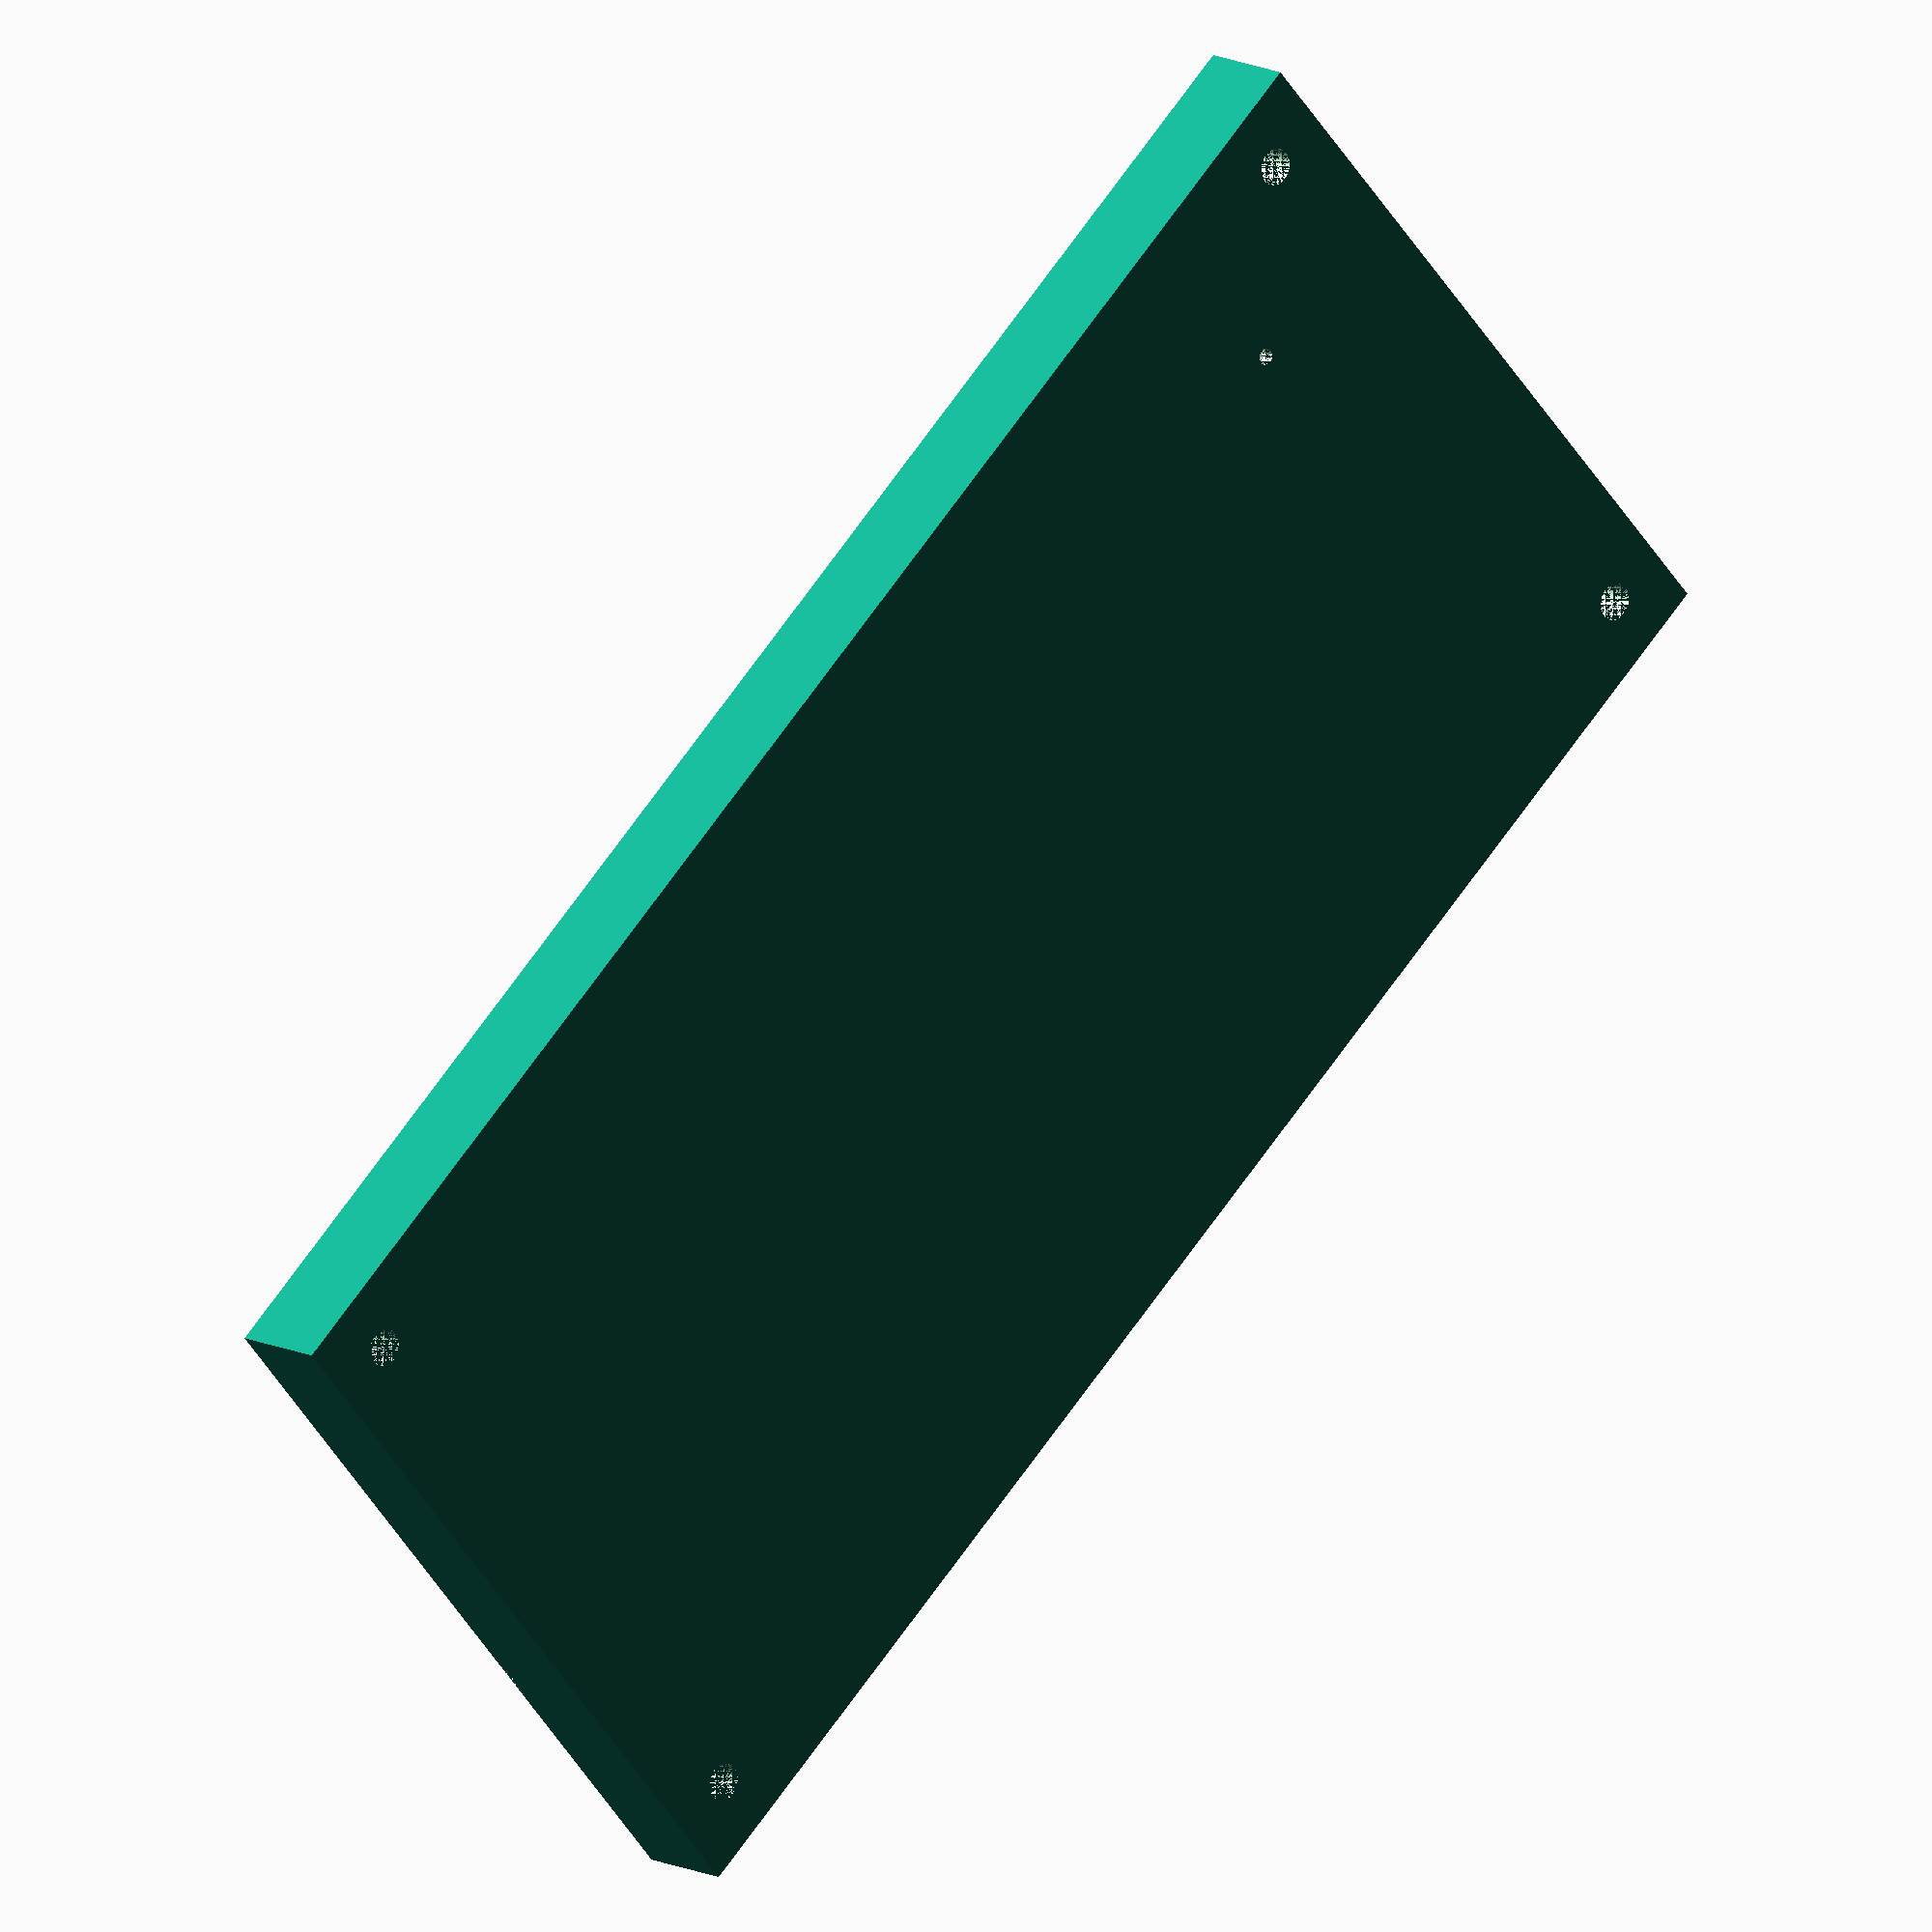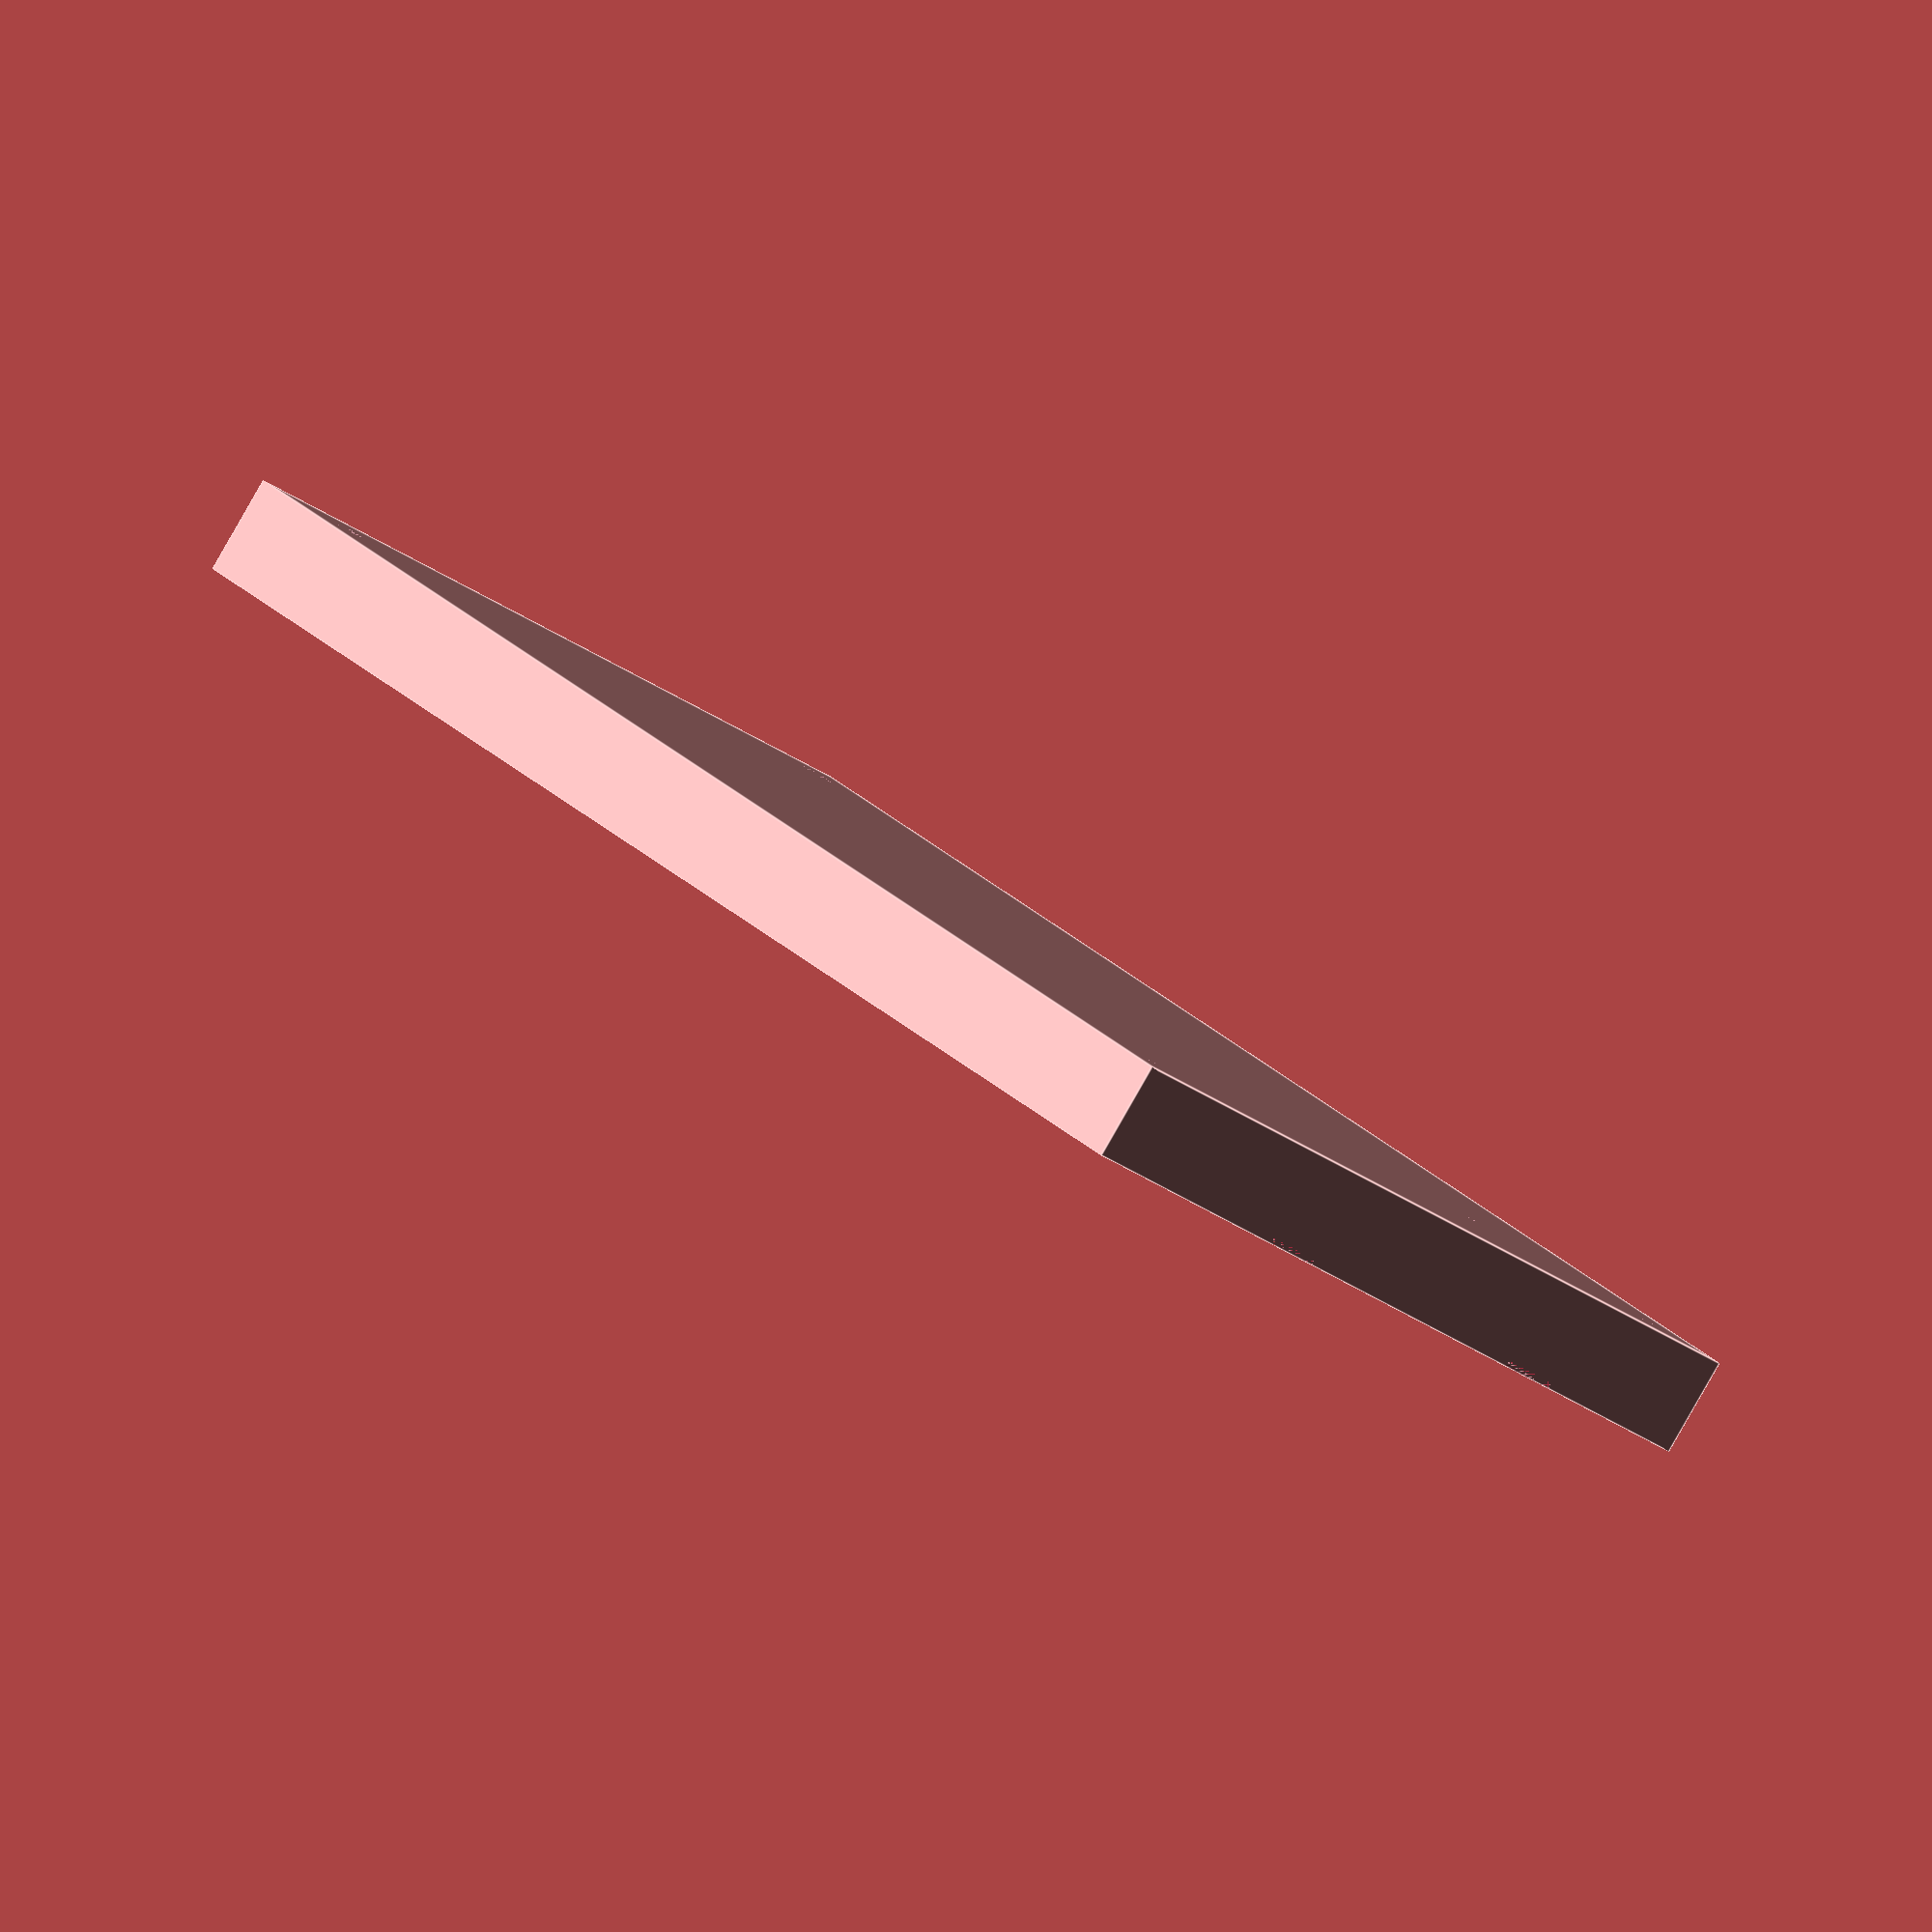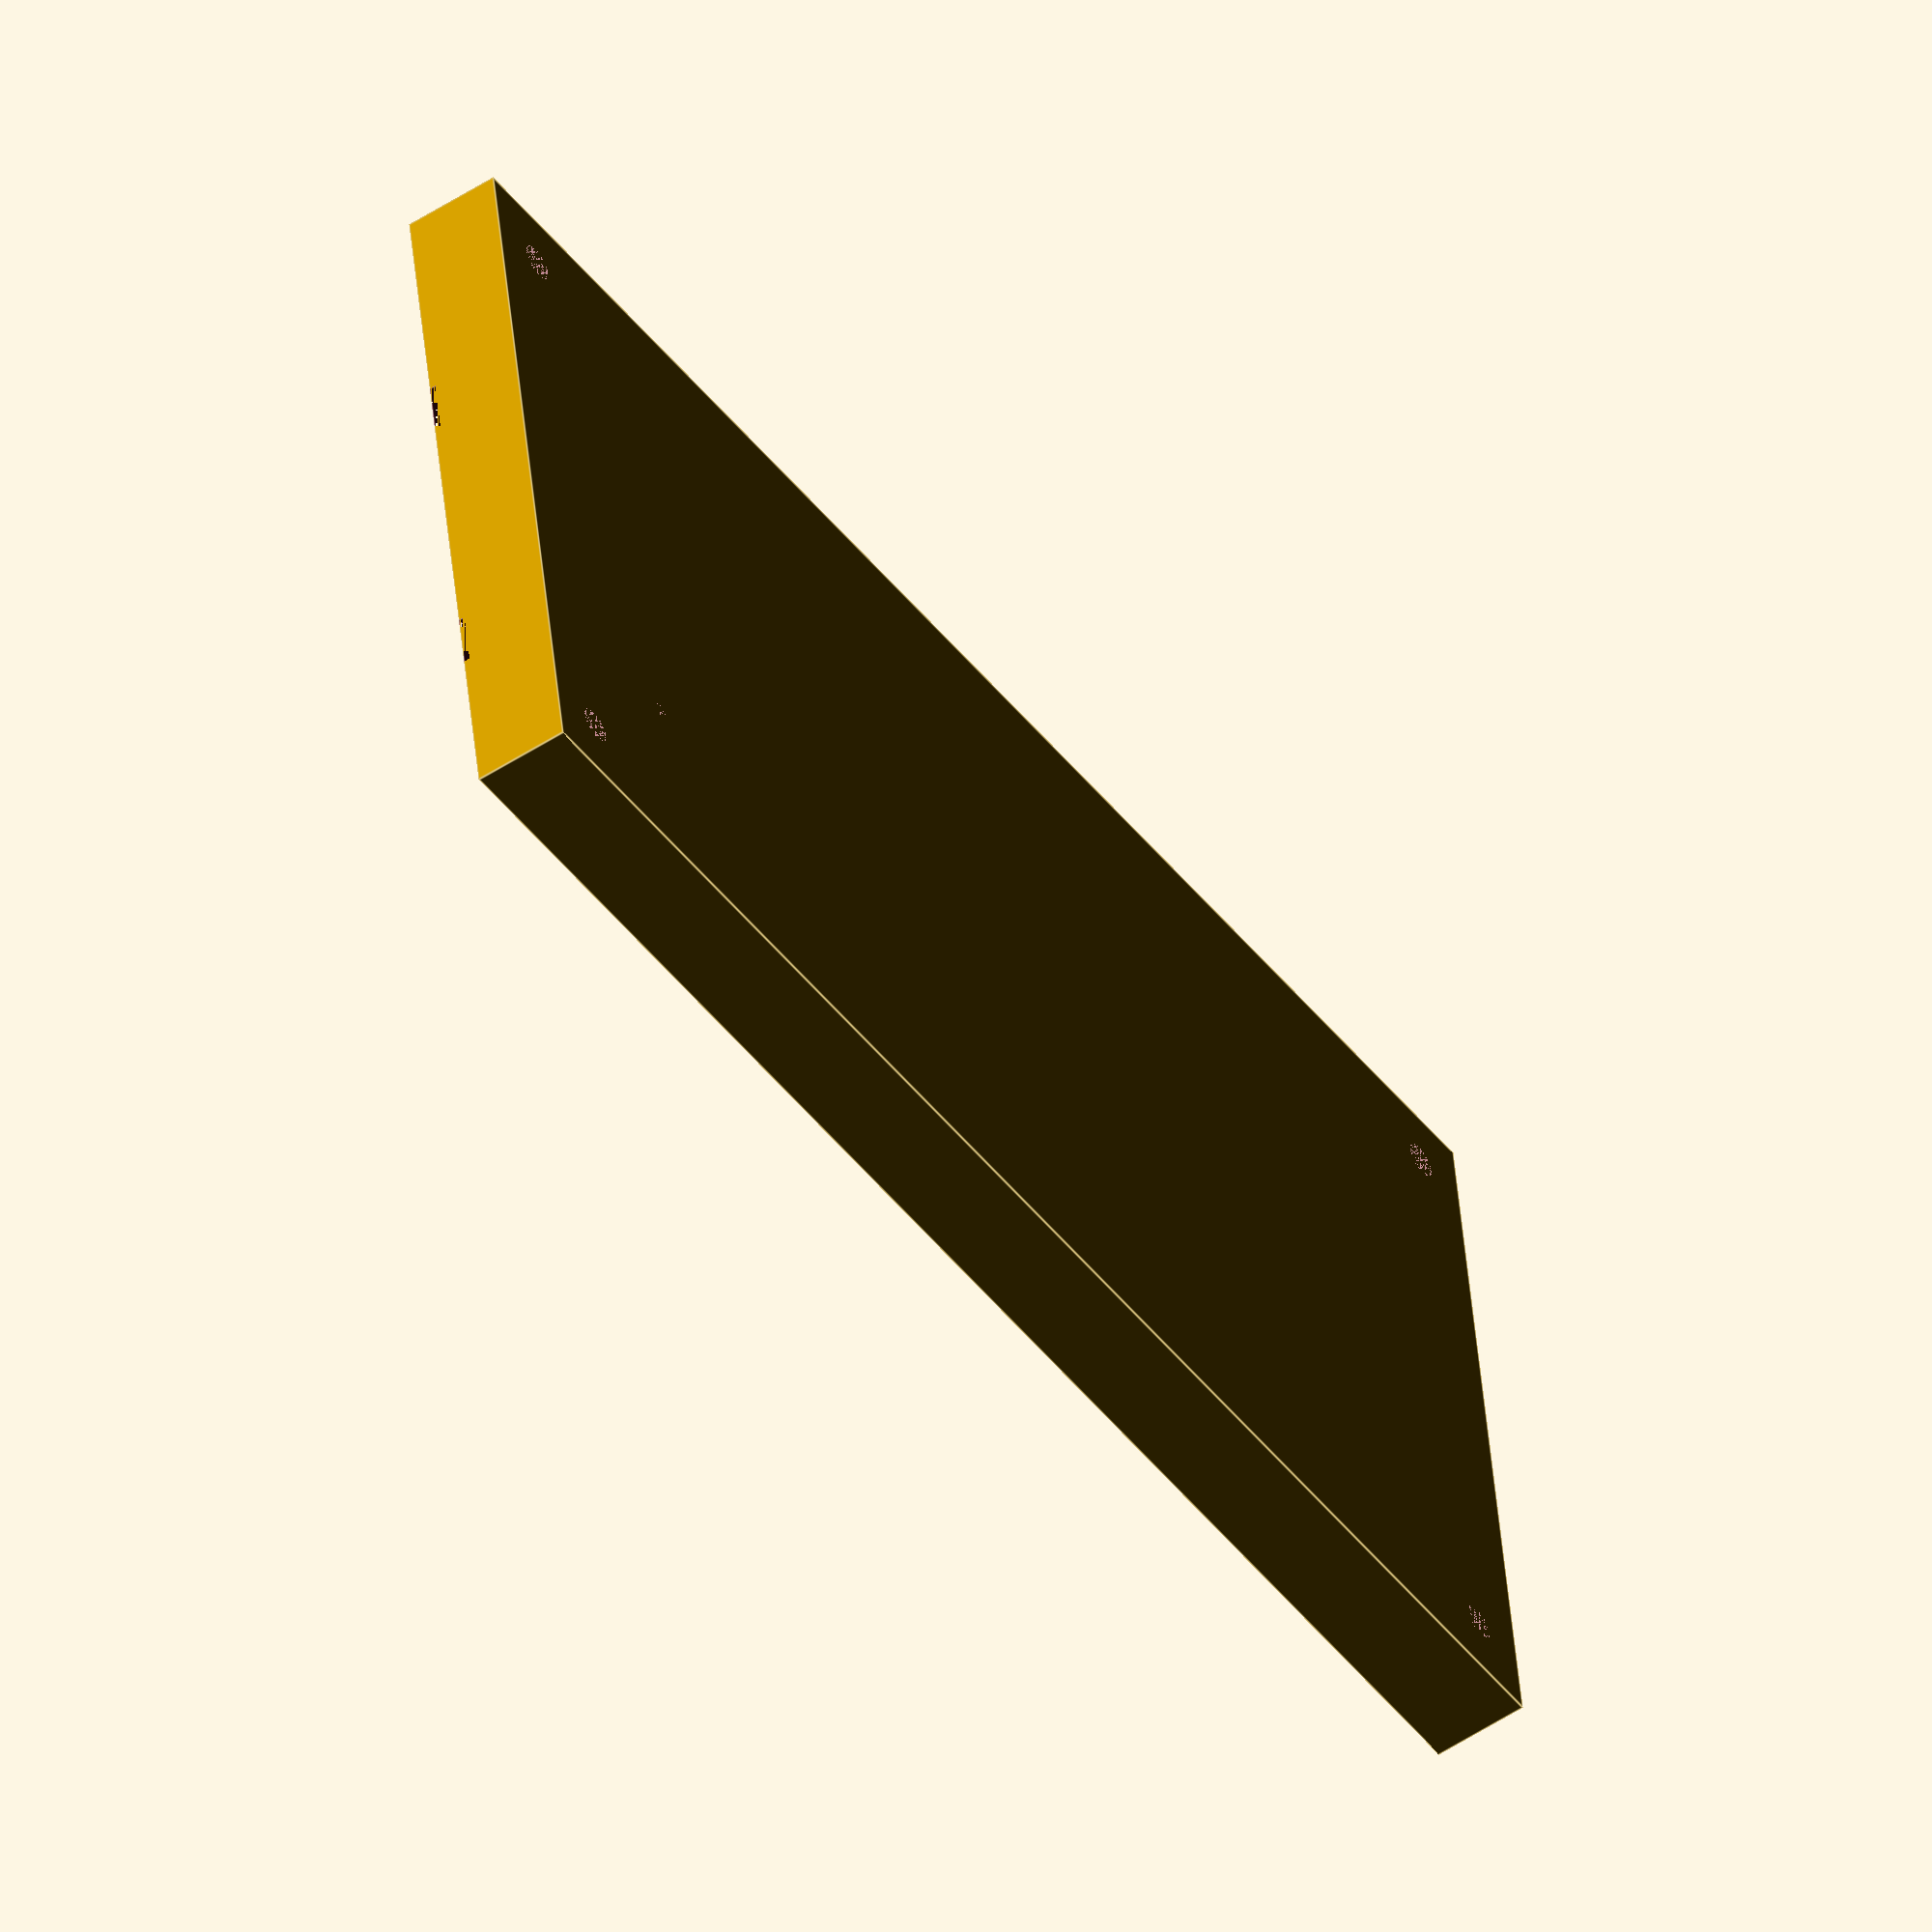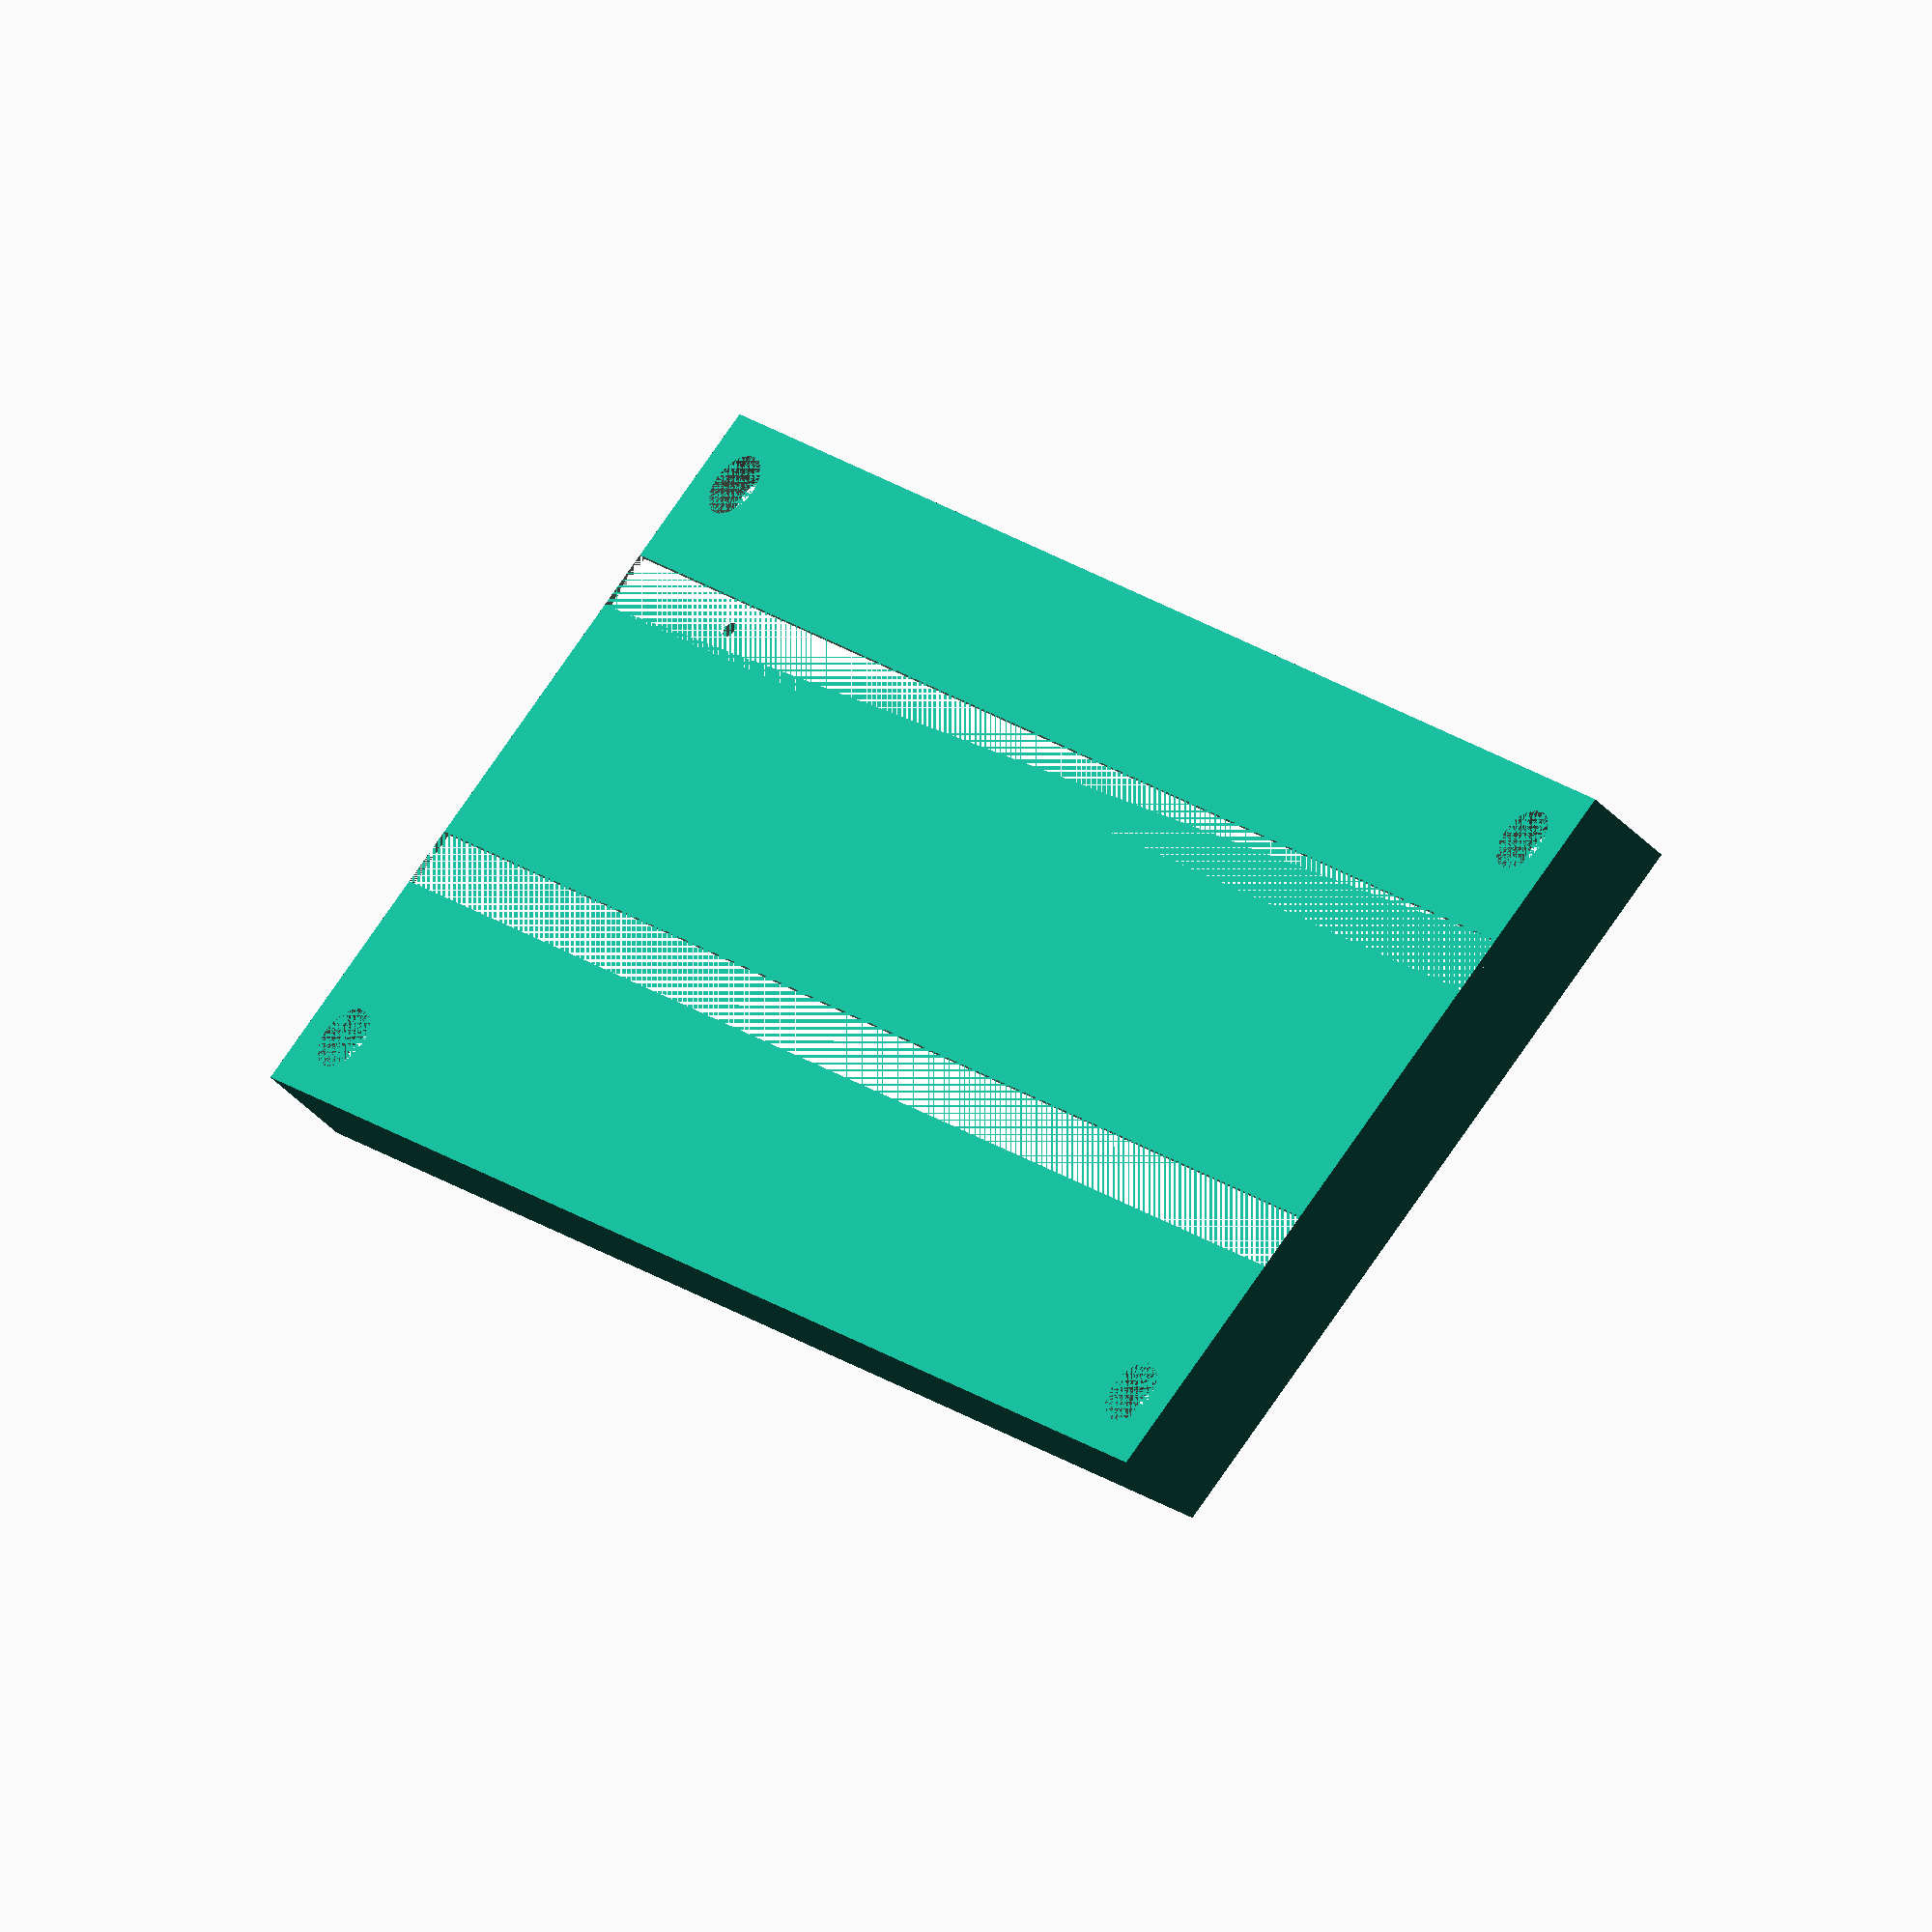
<openscad>
// Generated by SolidPython 1.0.4 on 2021-01-29 20:35:16
$fn = 150;


difference() {
	cube(size = [120, 250, 15]);
	translate(v = [10, 10, 0]) {
		cylinder(d = 5.5000000000, h = 15);
	}
	translate(v = [10, 10, 9.5000000000]) {
		cylinder(d = 10, h = 5.5000000000);
	}
	translate(v = [110, 10, 0]) {
		cylinder(d = 5.5000000000, h = 15);
	}
	translate(v = [110, 10, 9.5000000000]) {
		cylinder(d = 10, h = 5.5000000000);
	}
	translate(v = [10, 240, 0]) {
		cylinder(d = 5.5000000000, h = 15);
	}
	translate(v = [10, 240, 9.5000000000]) {
		cylinder(d = 10, h = 5.5000000000);
	}
	translate(v = [110, 240, 0]) {
		cylinder(d = 5.5000000000, h = 15);
	}
	translate(v = [110, 240, 9.5000000000]) {
		cylinder(d = 10, h = 5.5000000000);
	}
	translate(v = [30, 30, 0]) {
		cylinder(d = 2.5000000000, h = 15);
	}
	translate(v = [25.5000000000, 0, 14]) {
		cube(size = [9, 250, 1]);
	}
	translate(v = [75.5000000000, 0, 14]) {
		cube(size = [9, 250, 1]);
	}
}
/***********************************************
*********      SolidPython code:      **********
************************************************
 
from typing import NamedTuple
import json
from pathlib import Path

import click
from solid import *
from solid.utils import *  # Not required, but the utils module is useful

import_scad('MCAD/units.scad')



SEGMENTS = 150


def plate_with_holes(form, dimensions, holes):
    """
    Create a plate with holes
    """
    plate = {
        "circle": cylinder(d=dimensions["diameter"], h=dimensions["thickness"]),
        "square": cube([dimensions["width"], dimensions["height"], dimensions["thickness"]])
    }
    return difference()(
        plate[form],
        [
            h.create() for h in holes
        ]
    )


class Pocket(NamedTuple):
    width: float
    length: float
    x: float
    y: float
    z: float
    depth: float

    @property
    def create(self):
        return translate([self.x, self.y, self.z])(
            cube([self.width, self.length, self.depth])
        )


class Hole(NamedTuple):
    diameter: float
    x: float
    y: float
    z: float
    depth: float

    @property
    def create(self):
        return translate([self.x, self.y, self.z])(
            cylinder(d=self.diameter, h=self.depth)
        )


@click.command()
@click.argument('filename', required=True, type=click.STRING)
def create(filename):
    """
    Generate a scad file of a plate with optional holes in it.
    First define the overall geometry: "circle" or "square", then declare the holes.

    The json file must have a certain structure, i.e.:

    {
        "width": 400,
        "height": 300,
        "thickness": 15,
        "holes": [
            {
                "label": "H1",
                "diameter": 5.5,
                "x_pos": 20,
                "y_pos": 20,
                "z_pos": 0,
                "depth": 15
            },
            ...
        ]
    }
    """
    p = Path(filename)
    click.echo(f'Generating {p.stem}.scad')
    with open(filename) as f:
        data = json.load(f)
        if "holes" in data:
            if "thickness" in data:
                holes = [
                    Hole(
                        h["diameter"], h["x_pos"], h["y_pos"], h["z_pos"], h["depth"]
                    ) if "diameter" in h else Pocket(
                        h["width"], h["length"], h["x_pos"], h["y_pos"], h["z_pos"], h["depth"]
                    ) for h in data["holes"]
                ]
                scad_render_to_file(
                    plate_with_holes(
                        data["form"] if "form" in data else "square",
                        {
                        "width": data["width"] if "width" in data else None,
                        "height": data["height"] if "height" in data else None,
                        "diameter": data["diameter"] if "diameter" in data else None,
                        "thickness": data["thickness"]
                        },
                        holes
                    ),
                    file_header=f'$fn = {SEGMENTS};',
                    filepath=f'{p.stem}.scad'
                )
                click.echo('Processing complete.')
            else:
                click.echo('Declare the thickness of your plate.')
                click.echo('Process aborted.')
        else:
            click.echo('You must include some holes in your plate!')
            click.echo('Process aborted.')
    


if __name__ == '__main__':
    create() 
 
************************************************/

</openscad>
<views>
elev=167.1 azim=311.2 roll=41.0 proj=o view=wireframe
elev=266.7 azim=216.9 roll=29.8 proj=o view=edges
elev=234.2 azim=98.6 roll=55.3 proj=o view=edges
elev=45.3 azim=138.8 roll=40.4 proj=o view=solid
</views>
